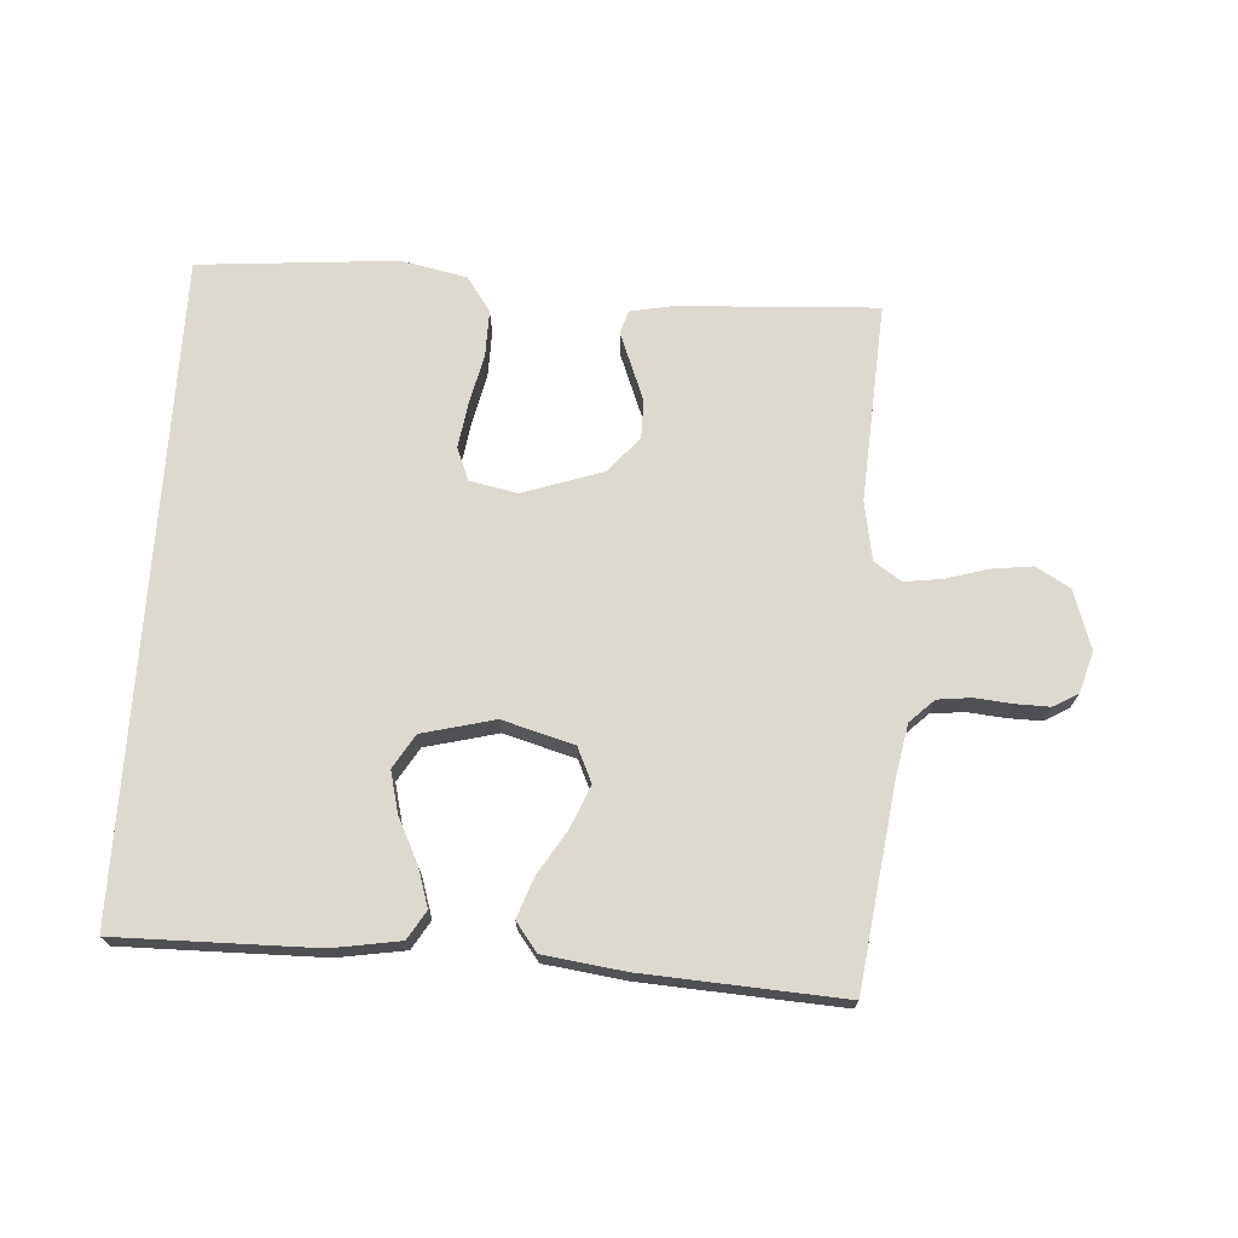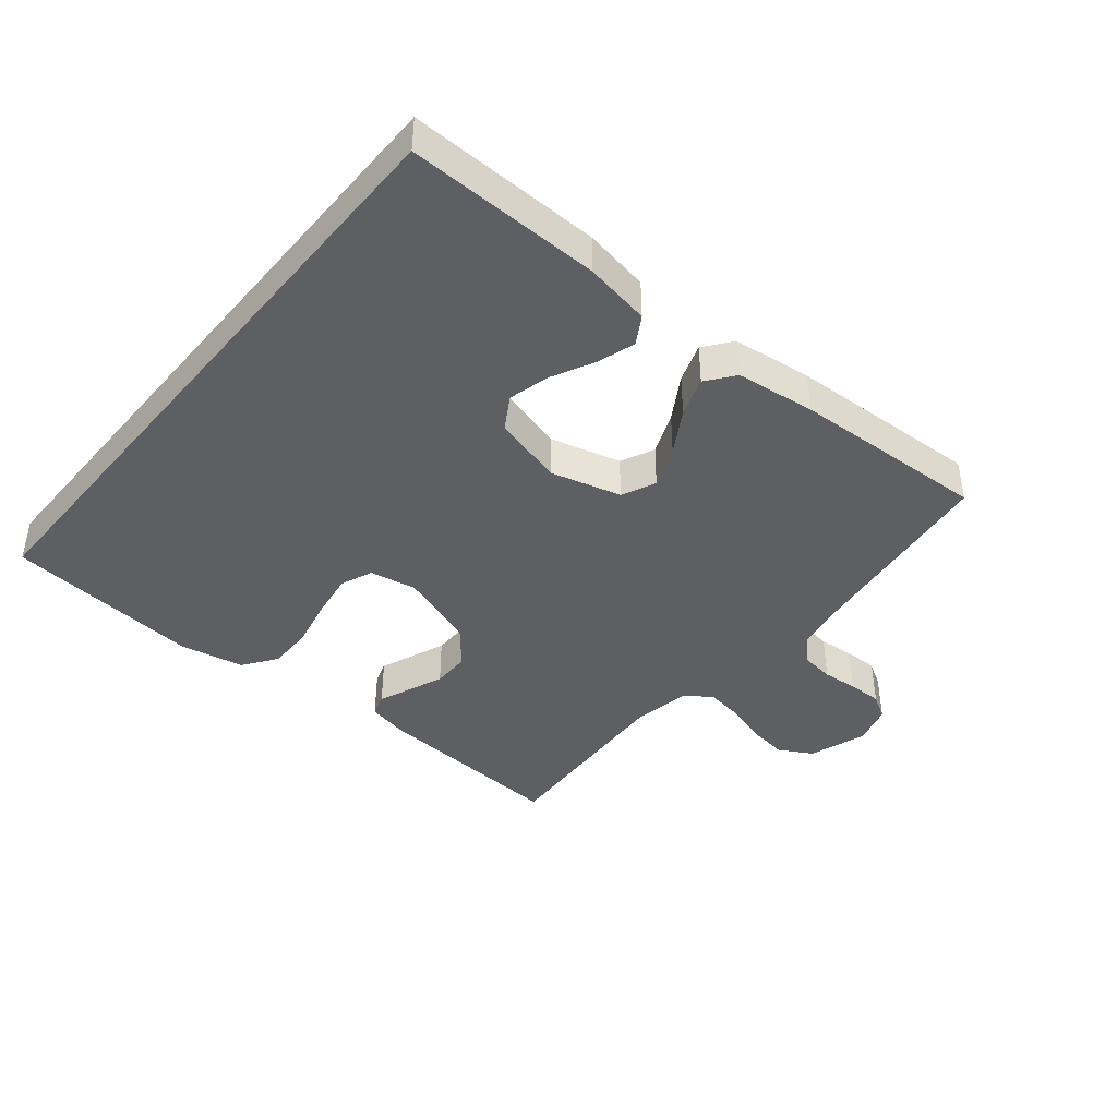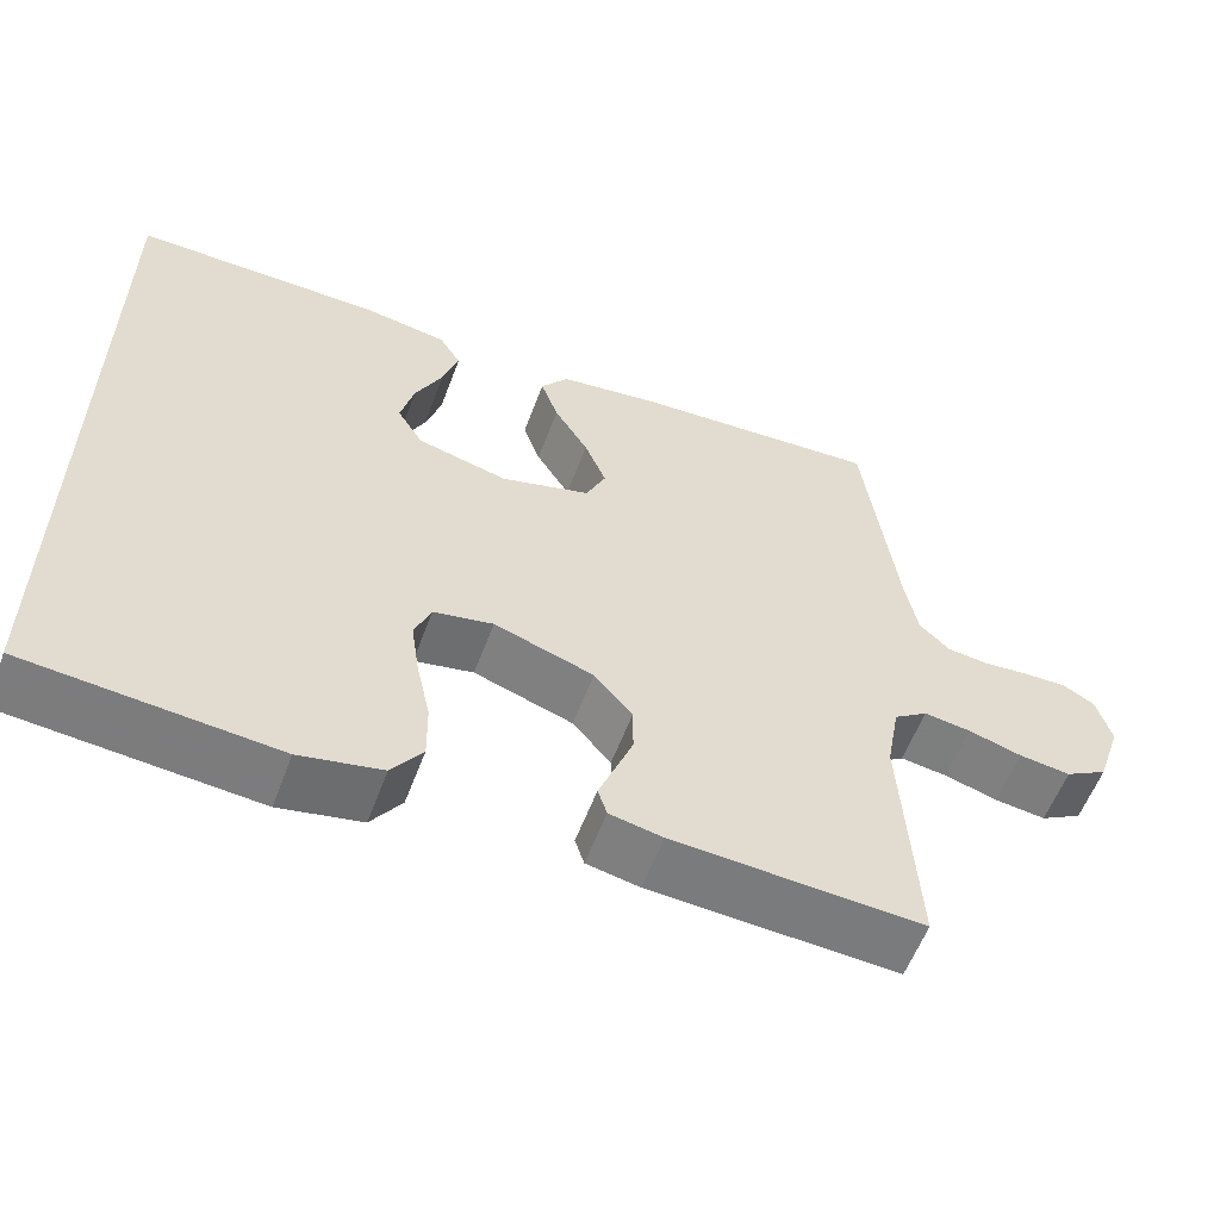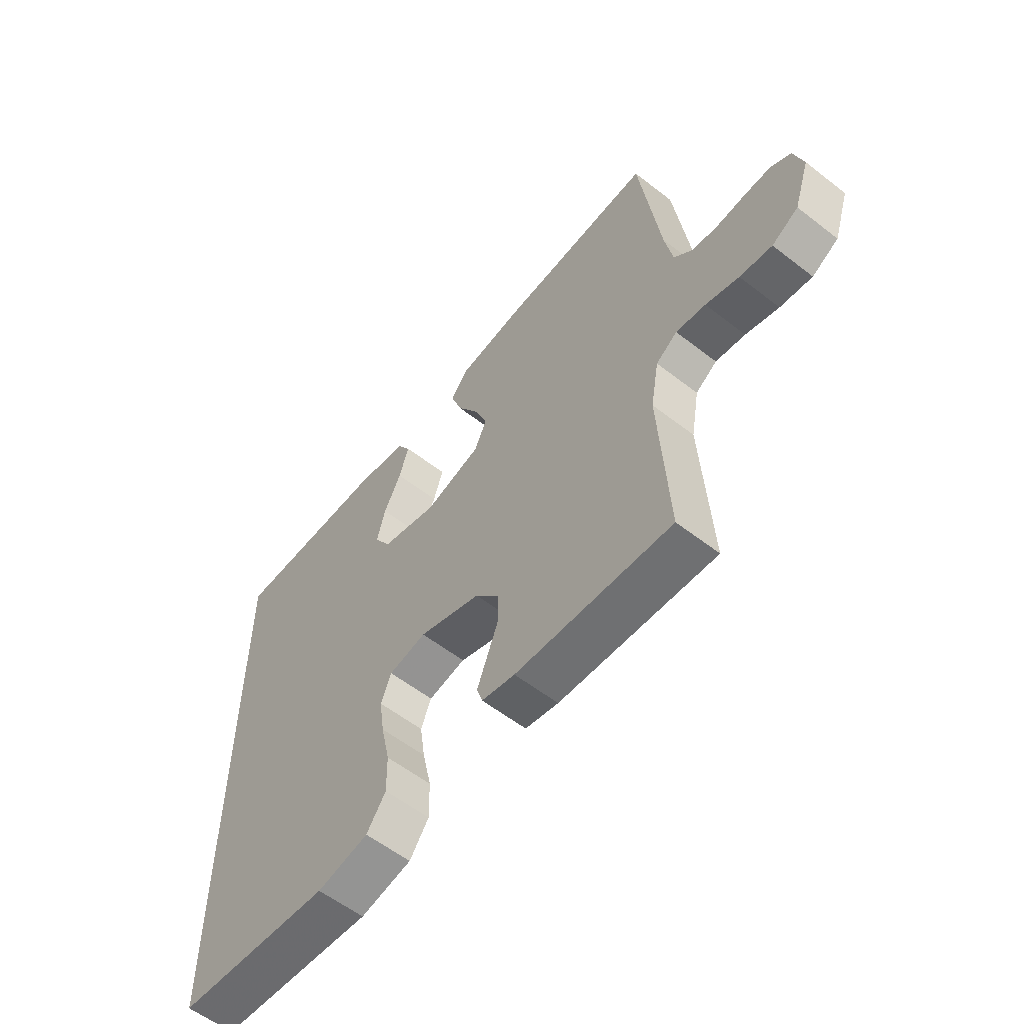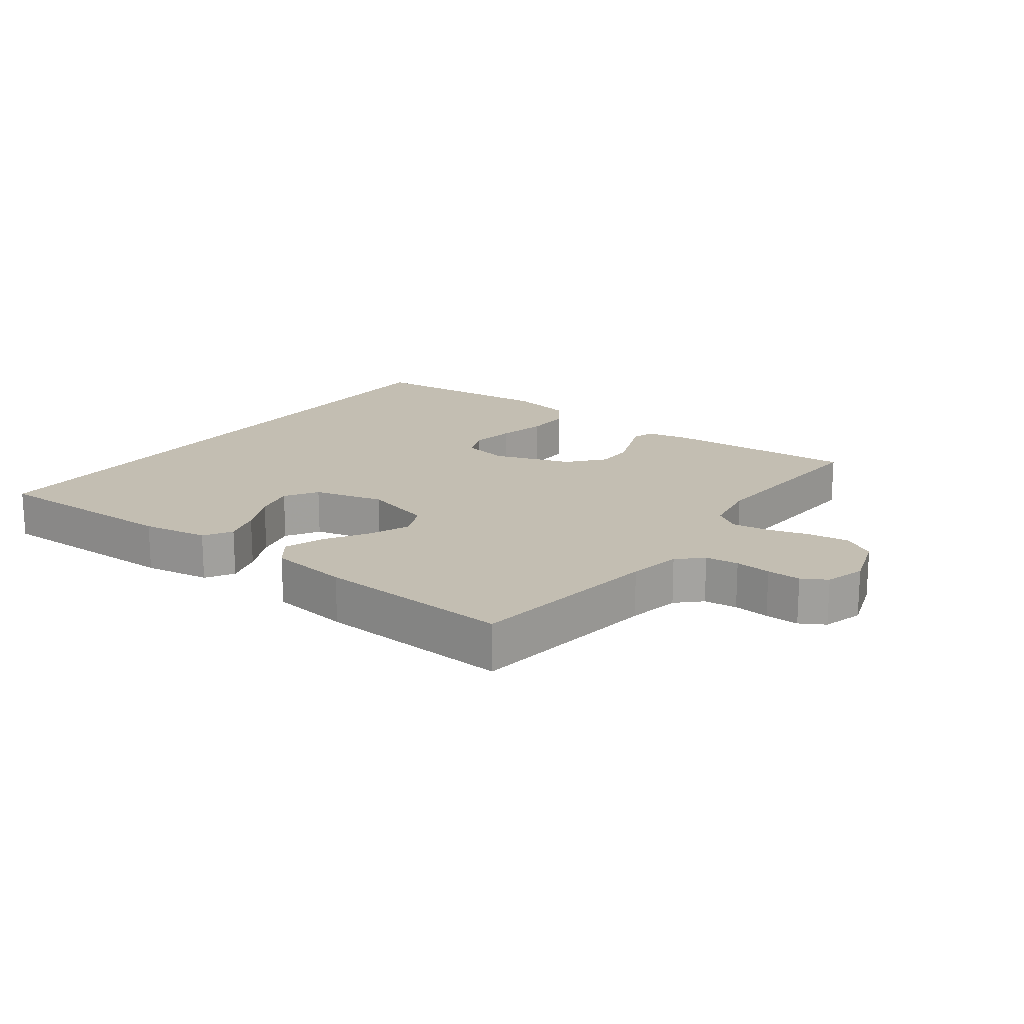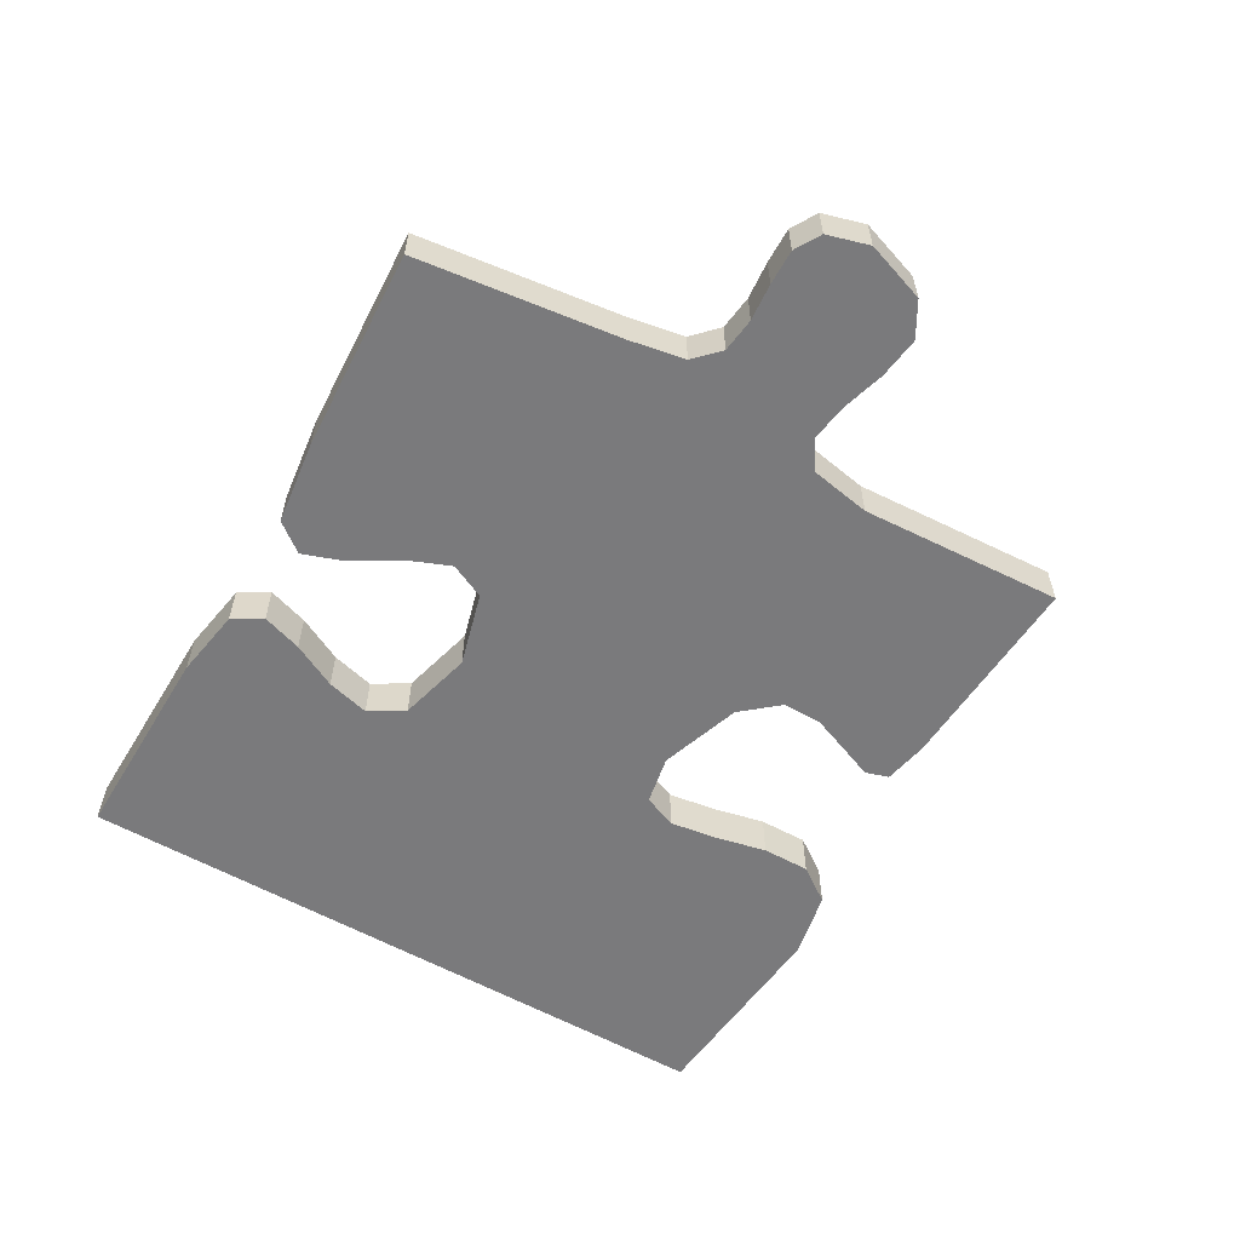
<metadata>
{"format":"obj","ext":"obj","renderer":"f3d","projection":"perspective","resolution":1024,"background":"white","views":[{"elev":71.5,"azim":3.8,"up":"+Y"},{"elev":-42.0,"azim":-39.8,"up":"+Y"},{"elev":-57.6,"azim":-20.4,"up":"+Z"},{"elev":-57.7,"azim":51.1,"up":"+Z"},{"elev":17.5,"azim":36.6,"up":"+Y"},{"elev":-58.2,"azim":59.8,"up":"+Y"}]}
</metadata>
<code>
v -0.5 0.07 -0.503
v -0.5 0.07 0.482
v -0.2 0.07 0.478
v -0.098 0.07 0.461
v -0.072 0.07 0.418
v -0.091 0.07 0.359
v -0.124 0.07 0.293
v -0.14 0.07 0.23
v -0.109 0.07 0.179
v 0 0.07 0.151
v 0.108 0.07 0.181
v 0.132 0.07 0.233
v 0.106 0.07 0.297
v 0.065 0.07 0.364
v 0.044 0.07 0.424
v 0.077 0.07 0.467
v 0.2 0.07 0.483
v 0.5 0.07 0.5
v 0.539 0.07 0.2
v 0.554 0.07 0.119
v 0.59 0.07 0.084
v 0.641 0.07 0.078
v 0.696 0.07 0.083
v 0.748 0.07 0.084
v 0.786 0.07 0.062
v 0.804 0.07 0
v 0.774 0.07 -0.089
v 0.723 0.07 -0.118
v 0.661 0.07 -0.11
v 0.597 0.07 -0.091
v 0.54 0.07 -0.083
v 0.499 0.07 -0.111
v 0.483 0.07 -0.2
v 0.5 0.07 -0.5
v 0.2 0.07 -0.483
v 0.136 0.07 -0.47
v 0.125 0.07 -0.436
v 0.144 0.07 -0.388
v 0.166 0.07 -0.332
v 0.166 0.07 -0.274
v 0.12 0.07 -0.22
v 0 0.07 -0.179
v -0.072 0.07 -0.193
v -0.092 0.07 -0.242
v -0.082 0.07 -0.31
v -0.065 0.07 -0.387
v -0.064 0.07 -0.457
v -0.101 0.07 -0.509
v -0.2 0.07 -0.529
v -0.5 0 -0.503
v -0.5 0 0.482
v -0.2 0 0.478
v -0.098 0 0.461
v -0.072 0 0.418
v -0.091 0 0.359
v -0.124 0 0.293
v -0.14 0 0.23
v -0.109 0 0.179
v 0 0 0.151
v 0.108 0 0.181
v 0.132 0 0.233
v 0.106 0 0.297
v 0.065 0 0.364
v 0.044 0 0.424
v 0.077 0 0.467
v 0.2 0 0.483
v 0.5 0 0.5
v 0.539 0 0.2
v 0.554 0 0.119
v 0.59 0 0.084
v 0.641 0 0.078
v 0.696 0 0.083
v 0.748 0 0.084
v 0.786 0 0.062
v 0.804 0 0
v 0.774 0 -0.089
v 0.723 0 -0.118
v 0.661 0 -0.11
v 0.597 0 -0.091
v 0.54 0 -0.083
v 0.499 0 -0.111
v 0.483 0 -0.2
v 0.5 0 -0.5
v 0.2 0 -0.483
v 0.136 0 -0.47
v 0.125 0 -0.436
v 0.144 0 -0.388
v 0.166 0 -0.332
v 0.166 0 -0.274
v 0.12 0 -0.22
v 0 0 -0.179
v -0.072 0 -0.193
v -0.092 0 -0.242
v -0.082 0 -0.31
v -0.065 0 -0.387
v -0.064 0 -0.457
v -0.101 0 -0.509
v -0.2 0 -0.529
f 49 1 2
f 48 49 2
f 47 48 2
f 46 47 2
f 45 46 2
f 44 45 2 3
f 43 44 3
f 36 37 38
f 35 36 38
f 34 35 38
f 33 34 38
f 32 33 38 39
f 31 32 39 40
f 28 29 30
f 27 28 30
f 26 27 30
f 25 26 30
f 24 25 30
f 23 24 30
f 22 23 30
f 21 22 30 31
f 31 40 41
f 21 31 41
f 20 21 41
f 17 18 19
f 16 17 19
f 15 16 19
f 14 15 19
f 13 14 19
f 12 13 19 20
f 5 6 7
f 4 5 7
f 3 4 7
f 3 7 8
f 43 3 8
f 42 43 8 9
f 20 41 42
f 12 20 42
f 11 12 42
f 10 11 42
f 9 10 42
f 51 50 98
f 51 98 97
f 51 97 96
f 51 96 95
f 51 95 94
f 52 51 94 93
f 52 93 92
f 87 86 85
f 87 85 84
f 87 84 83
f 87 83 82
f 88 87 82 81
f 89 88 81 80
f 79 78 77
f 79 77 76
f 79 76 75
f 79 75 74
f 79 74 73
f 79 73 72
f 79 72 71
f 80 79 71 70
f 90 89 80
f 90 80 70
f 90 70 69
f 68 67 66
f 68 66 65
f 68 65 64
f 68 64 63
f 68 63 62
f 69 68 62 61
f 56 55 54
f 56 54 53
f 56 53 52
f 57 56 52
f 57 52 92
f 58 57 92 91
f 91 90 69
f 91 69 61
f 91 61 60
f 91 60 59
f 91 59 58
f 1 50 51 2
f 2 51 52 3
f 3 52 53 4
f 4 53 54 5
f 5 54 55 6
f 6 55 56 7
f 7 56 57 8
f 8 57 58 9
f 9 58 59 10
f 10 59 60 11
f 11 60 61 12
f 12 61 62 13
f 13 62 63 14
f 14 63 64 15
f 15 64 65 16
f 16 65 66 17
f 17 66 67 18
f 18 67 68 19
f 19 68 69 20
f 20 69 70 21
f 21 70 71 22
f 22 71 72 23
f 23 72 73 24
f 24 73 74 25
f 25 74 75 26
f 26 75 76 27
f 27 76 77 28
f 28 77 78 29
f 29 78 79 30
f 30 79 80 31
f 31 80 81 32
f 32 81 82 33
f 33 82 83 34
f 34 83 84 35
f 35 84 85 36
f 36 85 86 37
f 37 86 87 38
f 38 87 88 39
f 39 88 89 40
f 40 89 90 41
f 41 90 91 42
f 42 91 92 43
f 43 92 93 44
f 44 93 94 45
f 45 94 95 46
f 46 95 96 47
f 47 96 97 48
f 48 97 98 49
f 49 98 50 1

</code>
